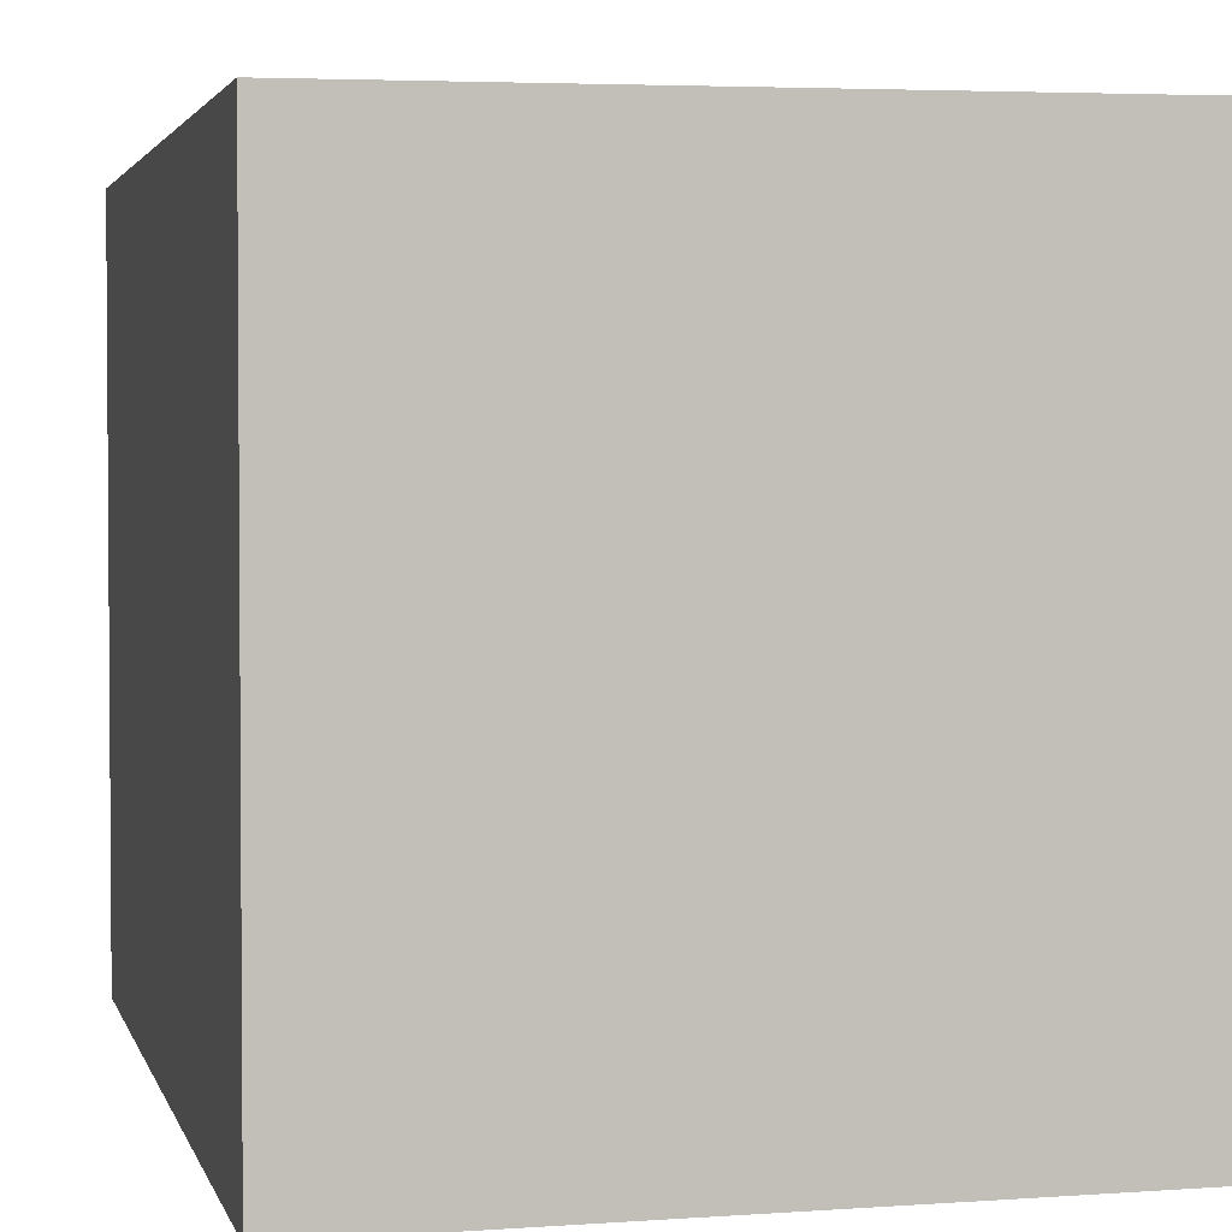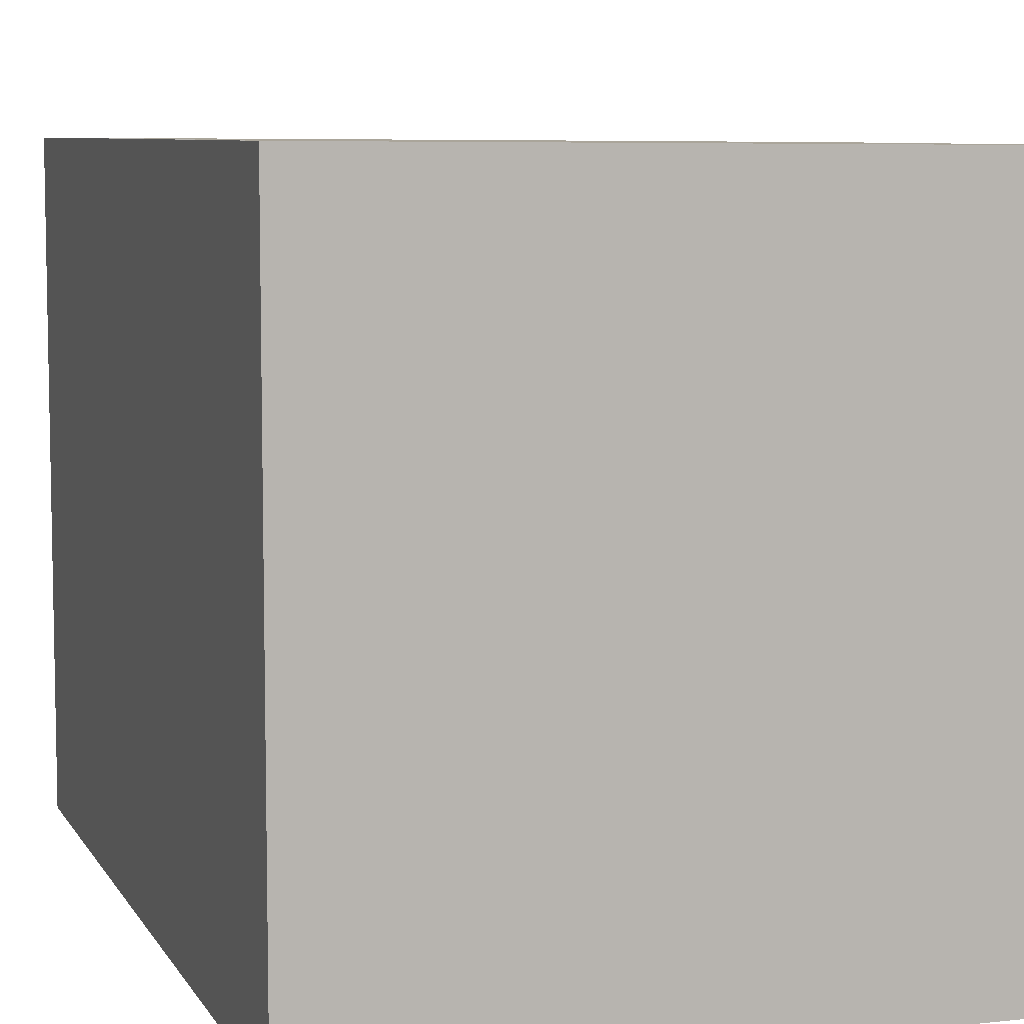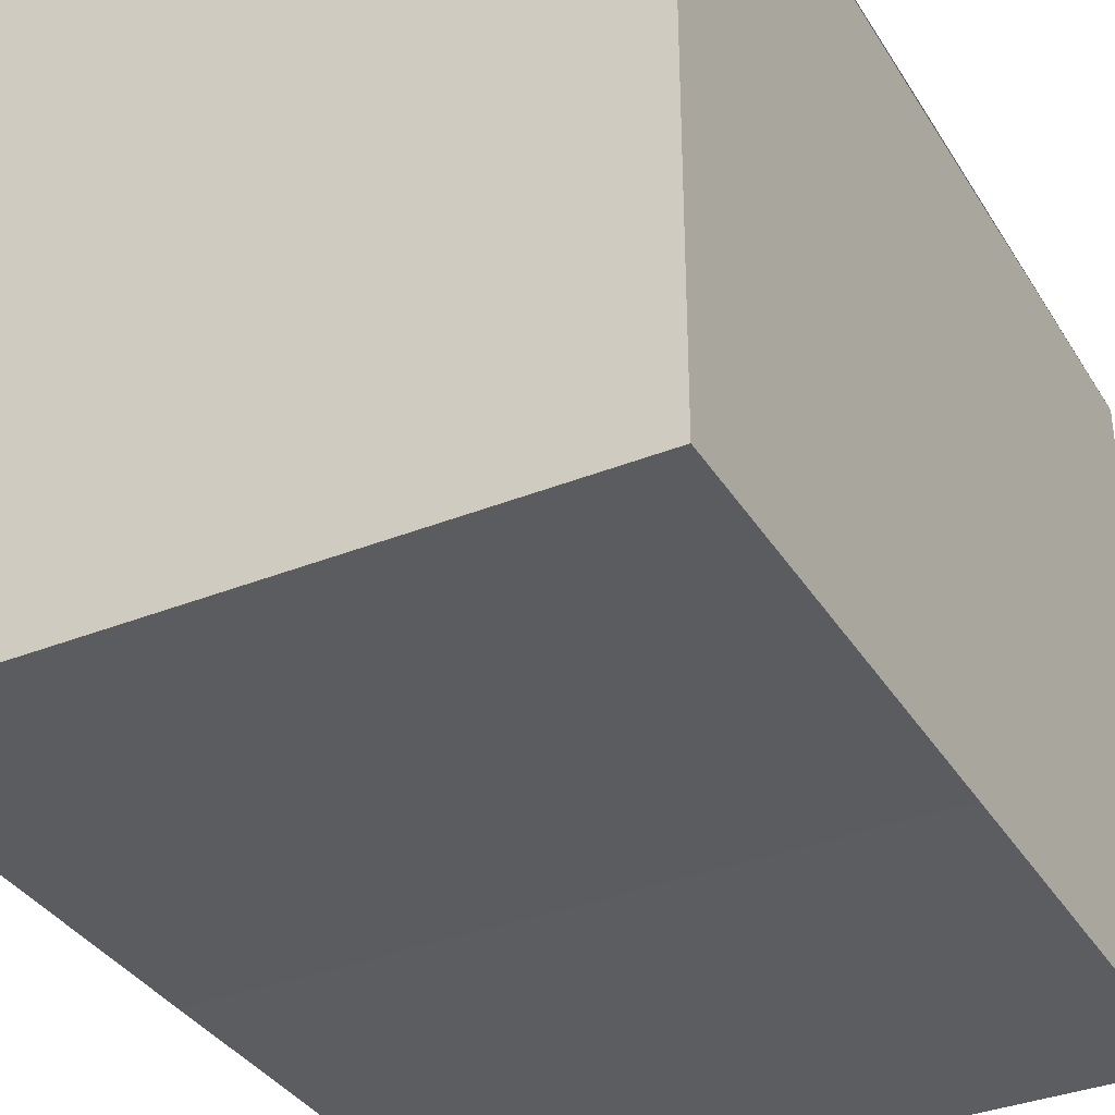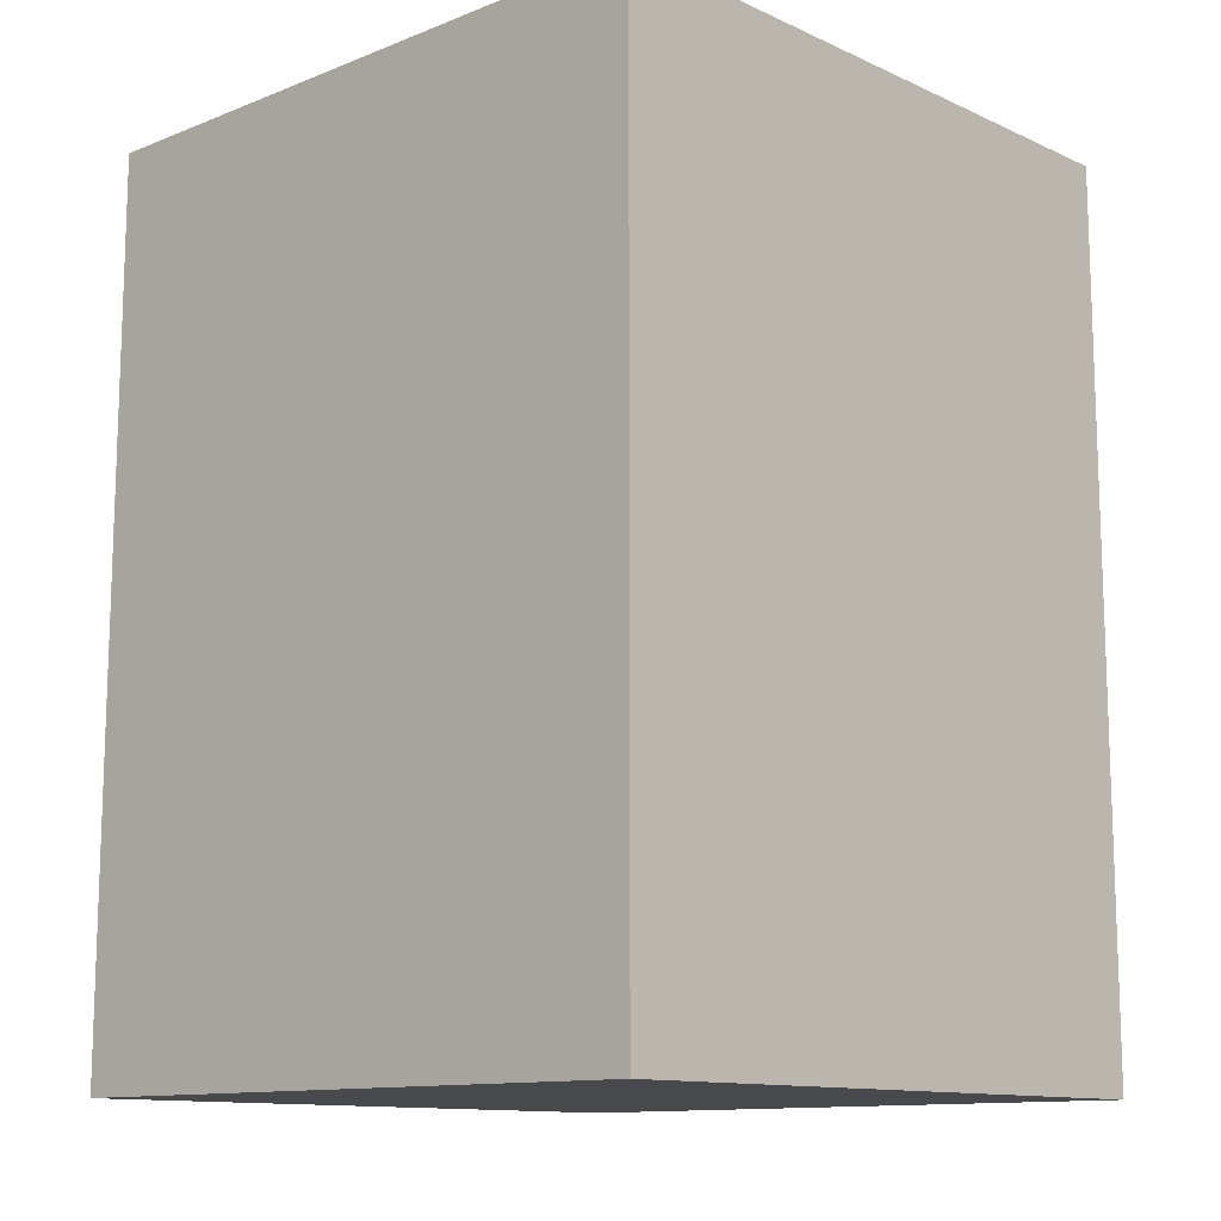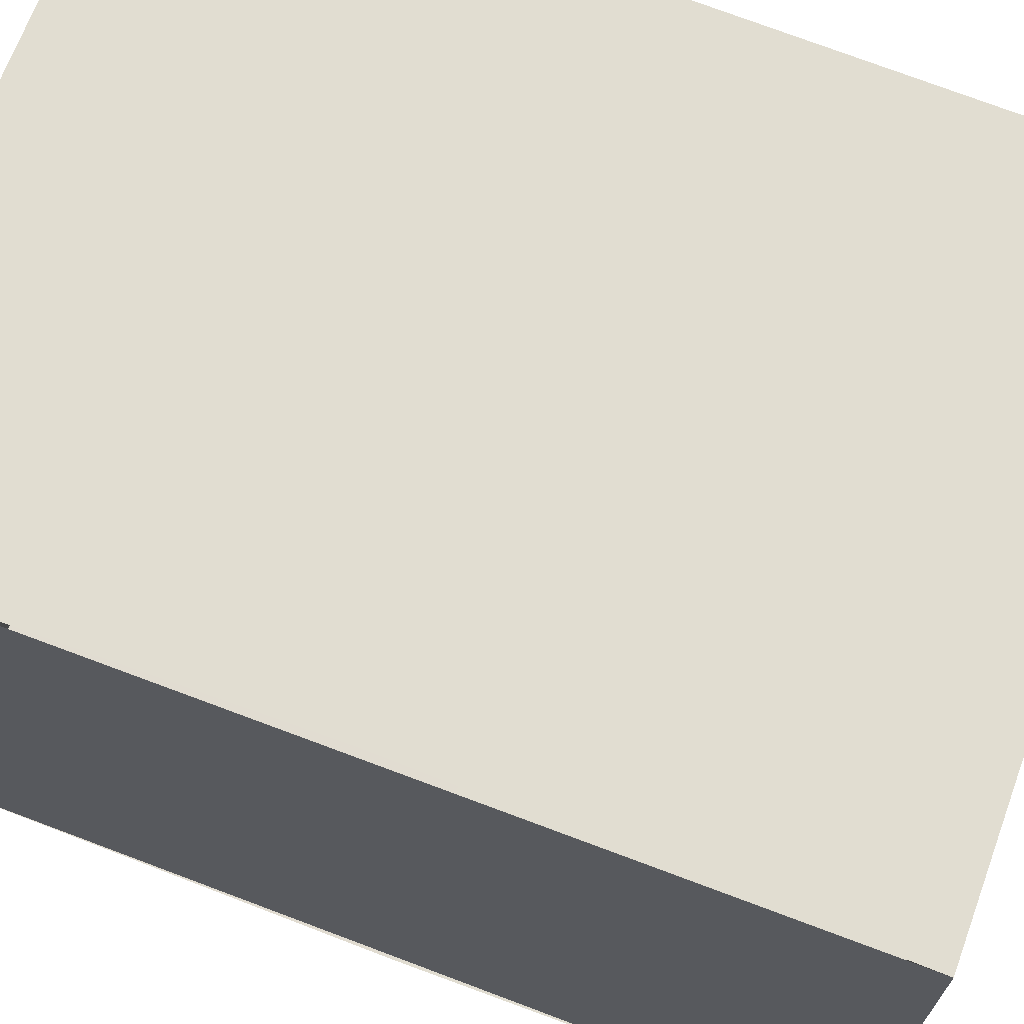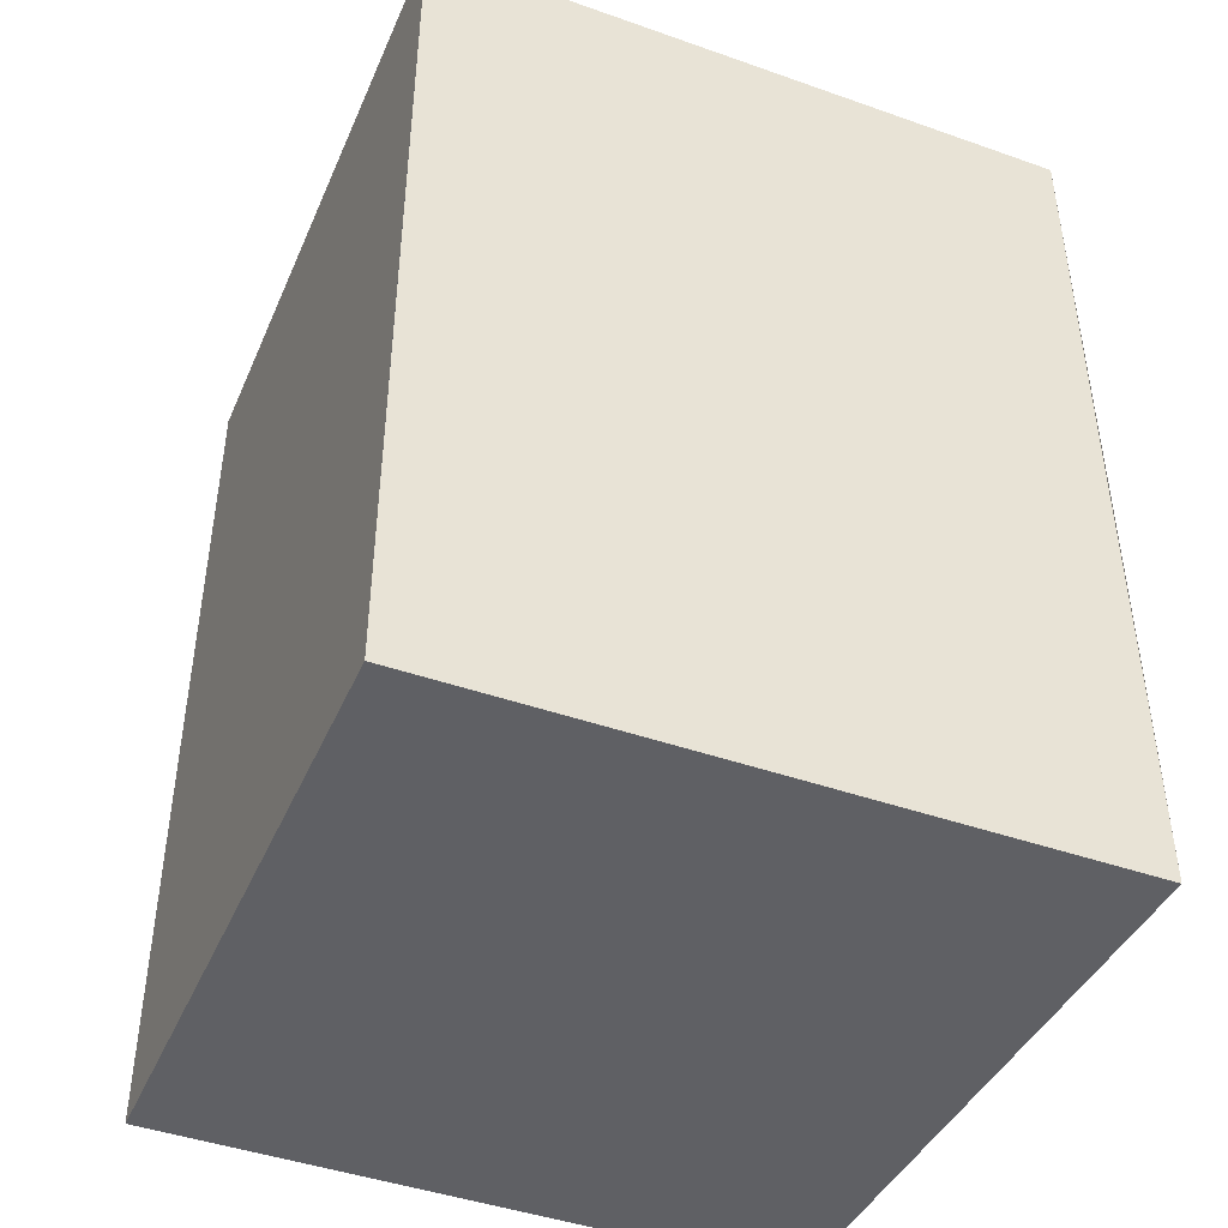
<metadata>
{"format":"obj","ext":"obj","renderer":"f3d","projection":"perspective","resolution":1024,"background":"white","views":[{"elev":2.8,"azim":166.7,"up":"+Y"},{"elev":7.4,"azim":-18.4,"up":"+Y"},{"elev":-35.6,"azim":28.2,"up":"+Y"},{"elev":-12.2,"azim":-137.0,"up":"+Z"},{"elev":69.2,"azim":-69.4,"up":"+Y"},{"elev":-43.5,"azim":-112.8,"up":"+Z"}]}
</metadata>
<code>
o 10302
v 2217 1884 11.46
v 2217 1884 11.45
v 2217 1884 11.45
v 2217 1884 11.44
v 2217 1884 11.44
v 2217 1884 11.44
v 2217 1884 11.44
v 2217 1884 11.44
v 2217 1884 11.44
v 2217 1884 11.46
v 2217 1884 11.46
v 2217 1884 11.46
v 2217 1884 11.46
v 2217 1884 11.46
v 2217 1884 11.46
v 2217 1884 11.46
v 2217 1884 11.44
v 2217 1884 11.46
v 2217 1884 11.45
v 2217 1884 11.46
v 2217 1884 11.45
v 2217 1884 11.46
v 2217 1884 11.44
v 2217 1884 11.44
v 2217 1884 11.44
v 2217 1884 11.44
f 1 2 3
f 4 3 2
f 3 5 6
f 1 6 7
f 8 5 9
f 2 10 11
f 4 11 12
f 13 10 14
f 15 12 16
f 15 17 18
f 19 12 20
f 17 21 19
f 22 19 21
f 21 7 23
f 24 22 25
f 24 7 26

</code>
